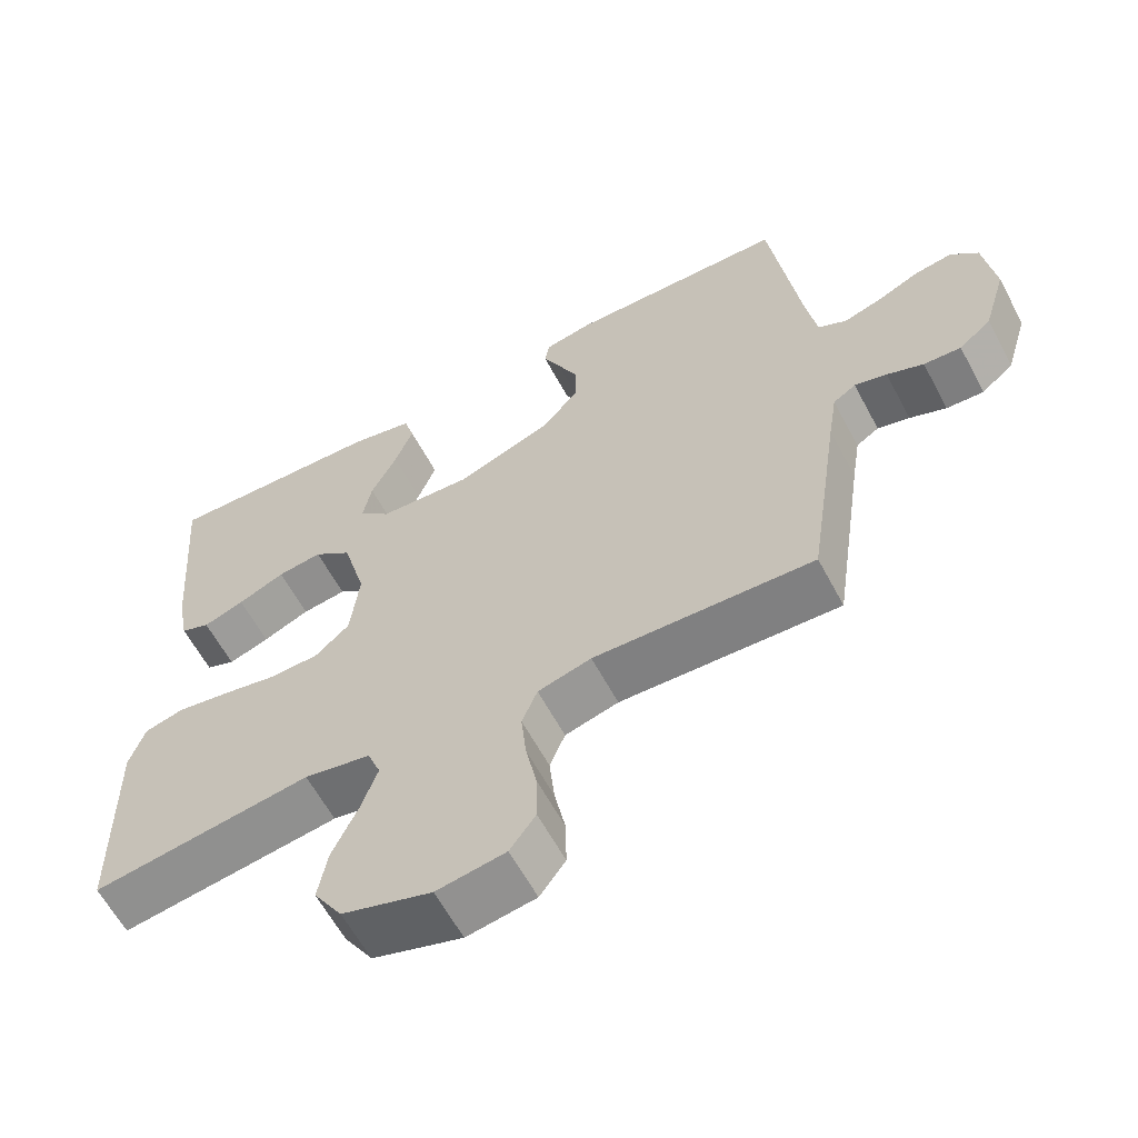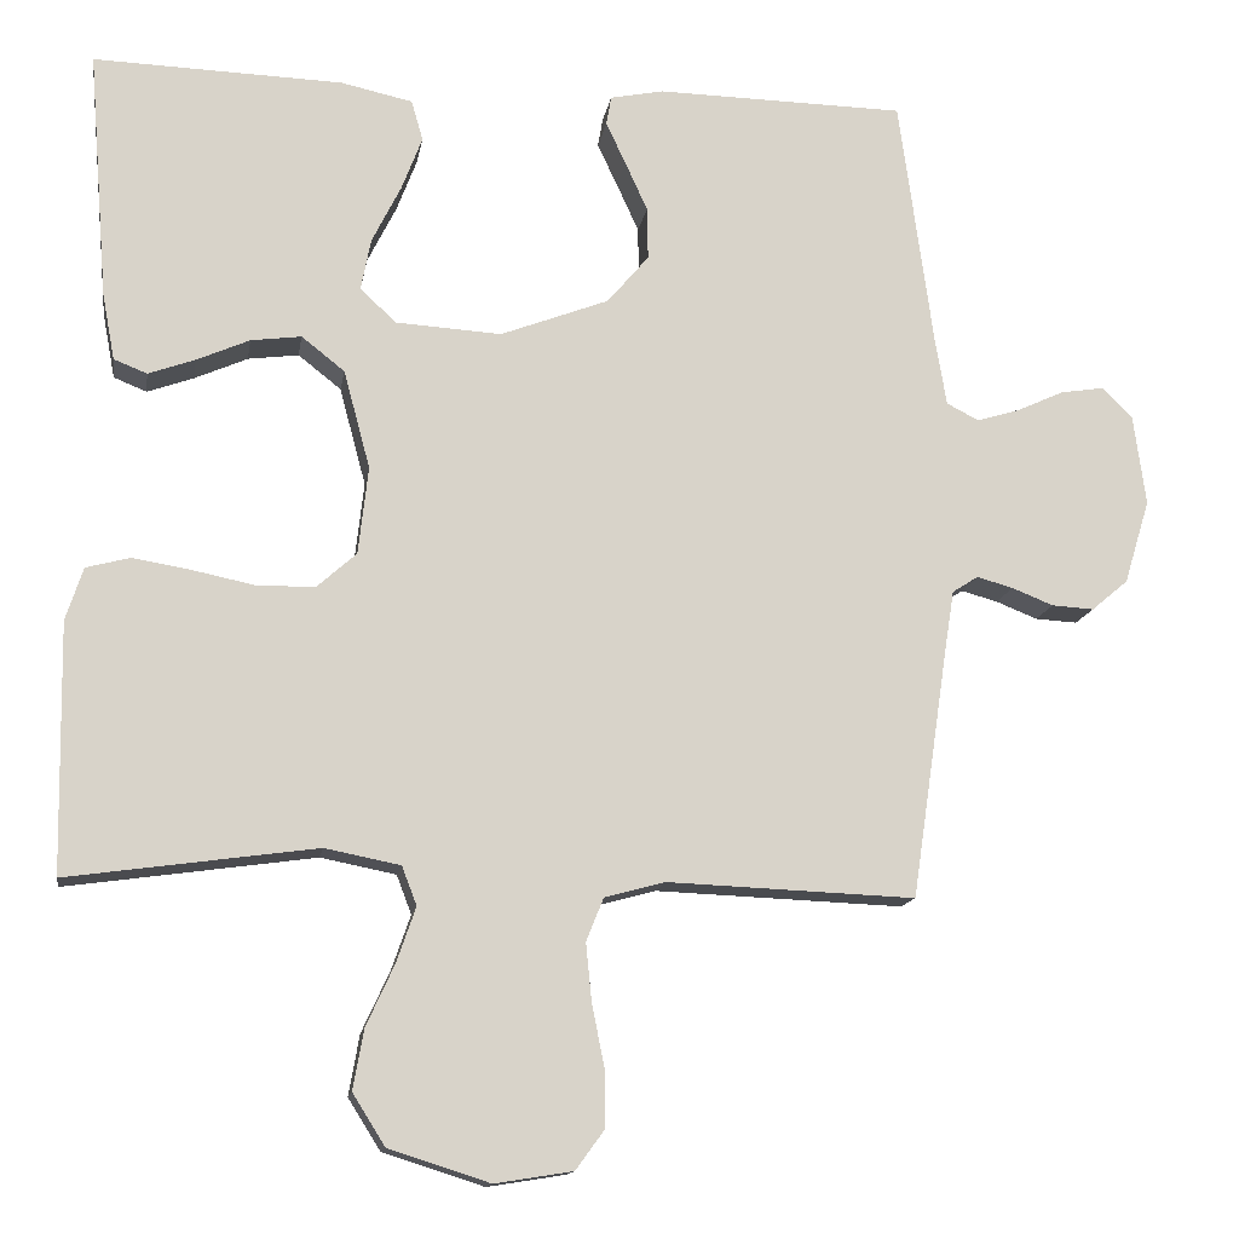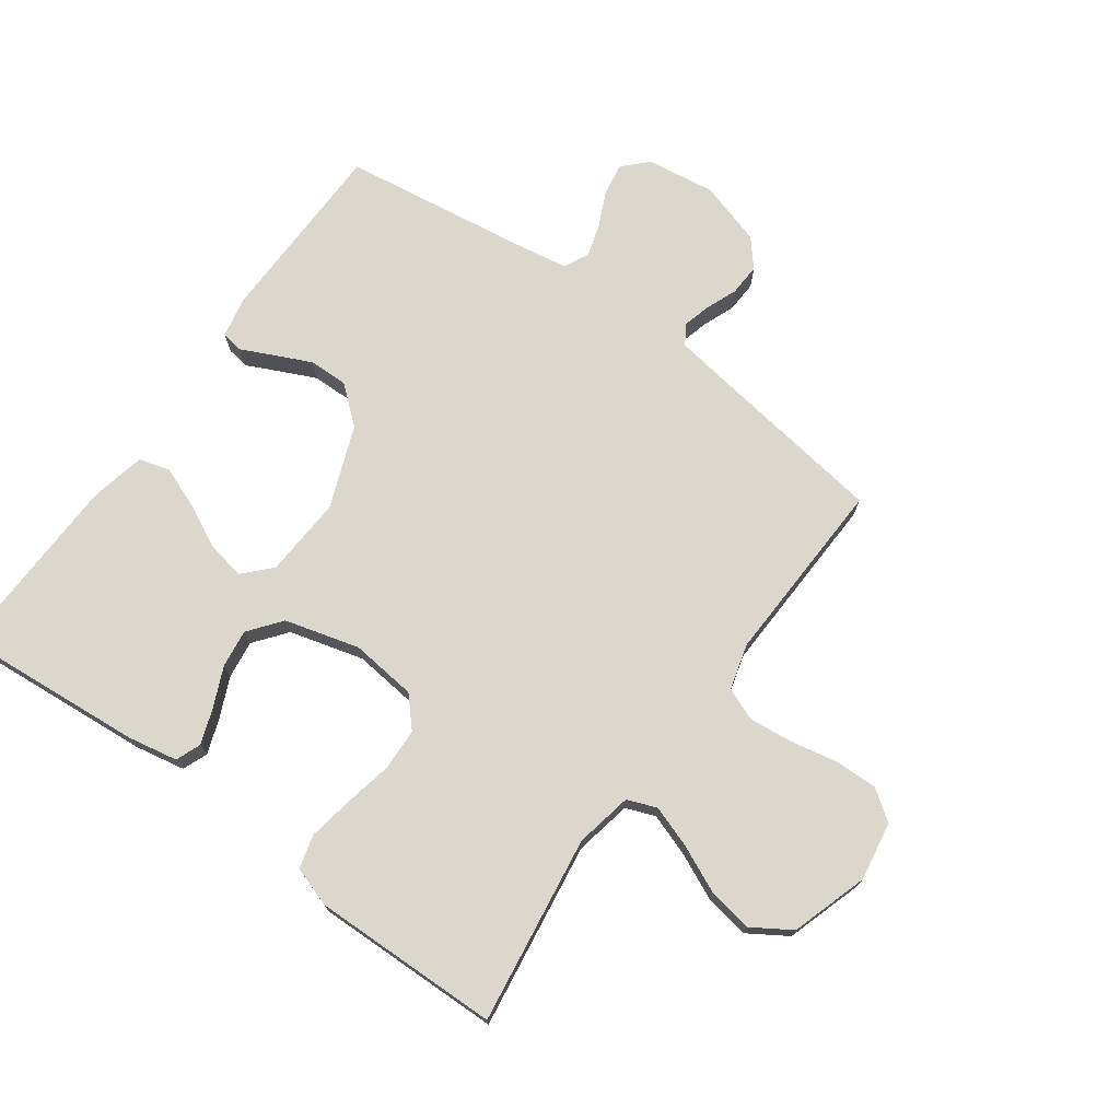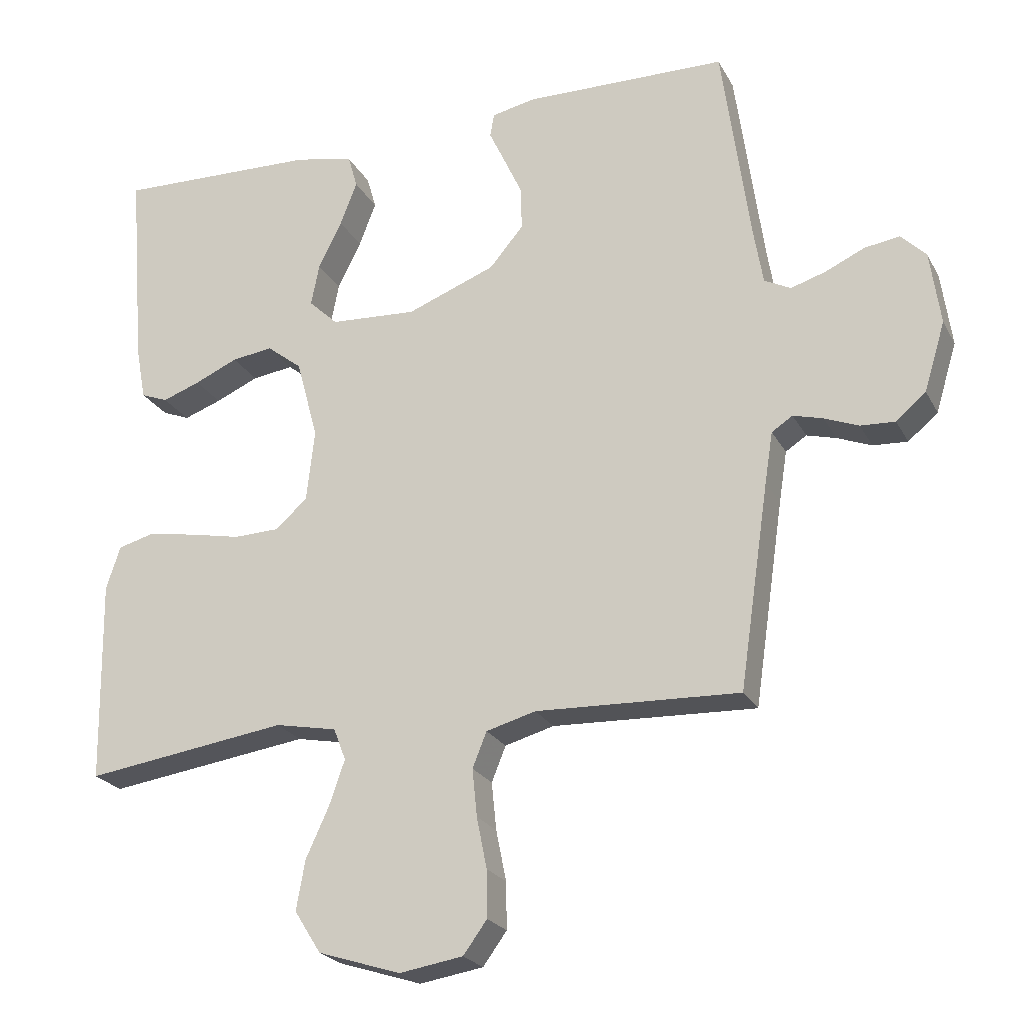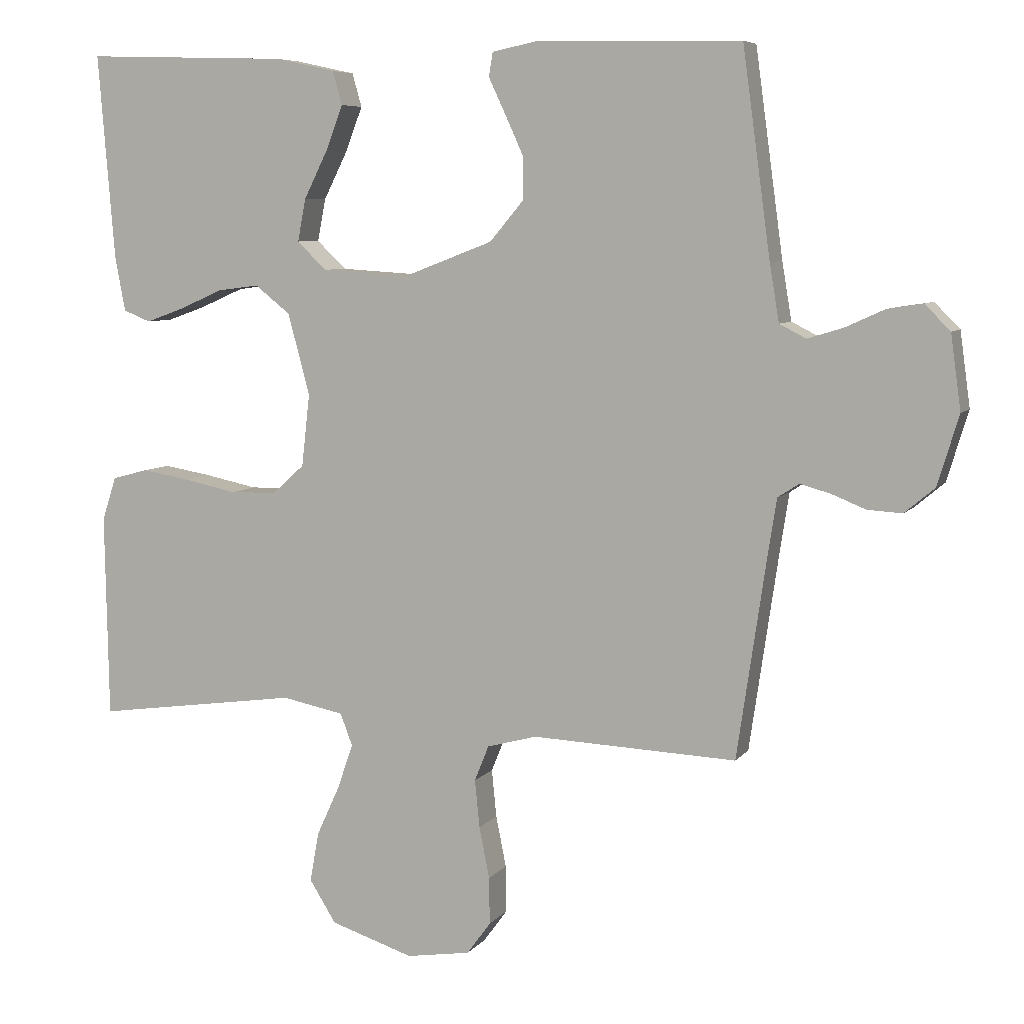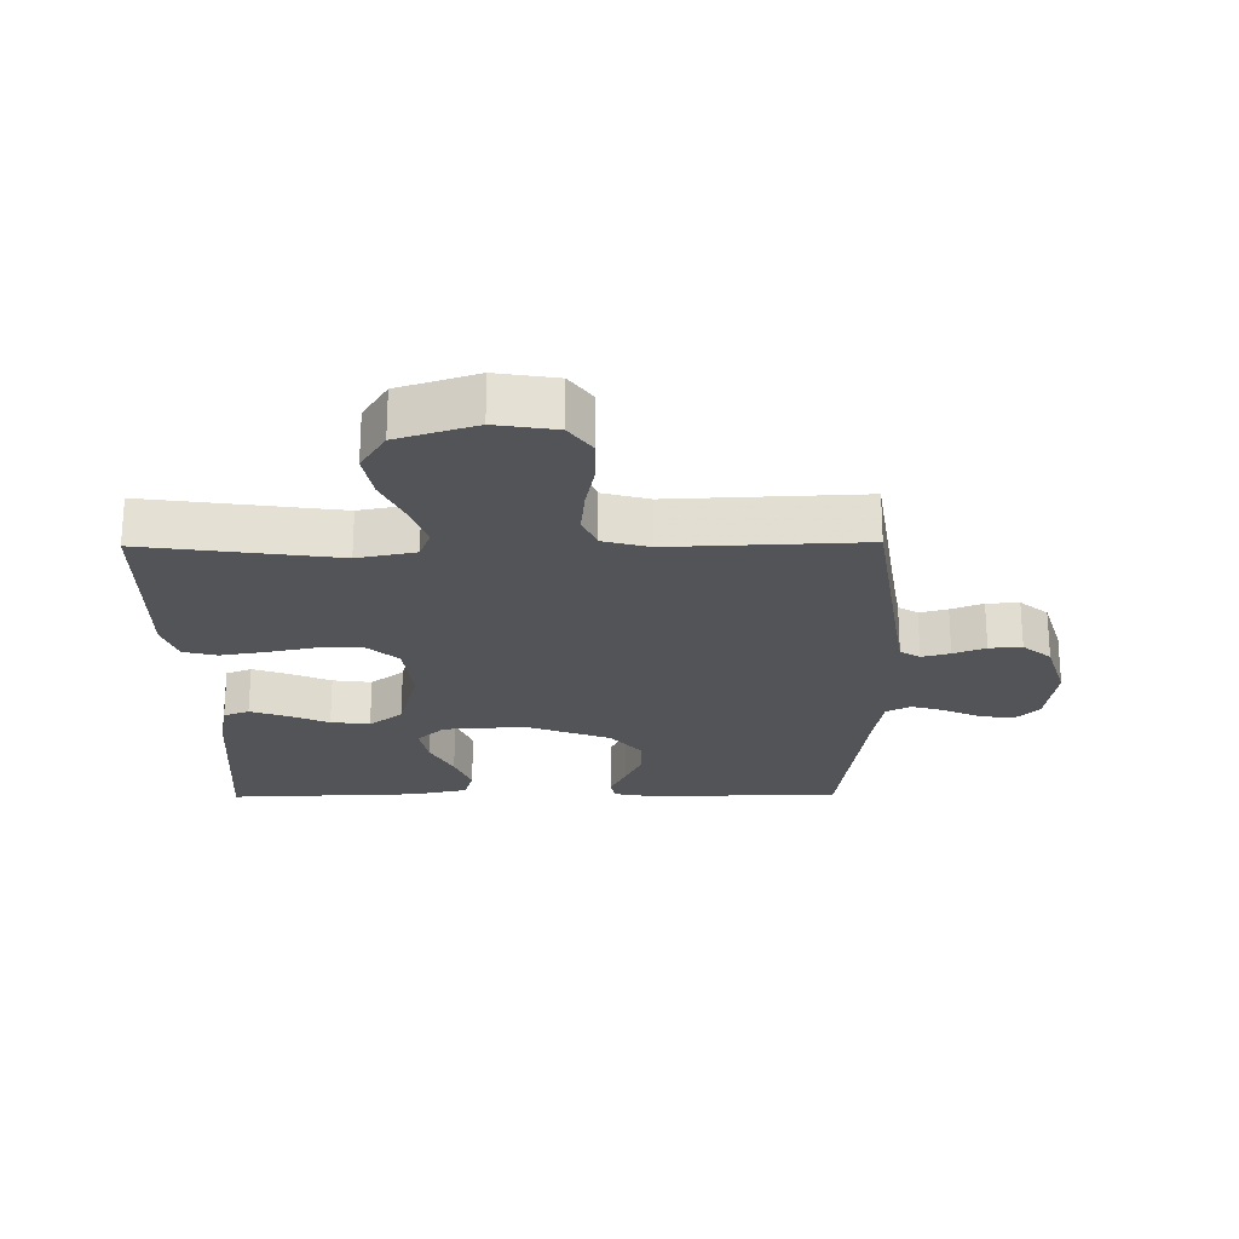
<metadata>
{"format":"obj","ext":"obj","renderer":"f3d","projection":"perspective","resolution":1024,"background":"white","views":[{"elev":-61.4,"azim":-151.9,"up":"+Z"},{"elev":-13.7,"azim":171.0,"up":"+Z"},{"elev":73.2,"azim":125.7,"up":"+Y"},{"elev":-23.3,"azim":-157.9,"up":"+Z"},{"elev":6.9,"azim":-159.6,"up":"+Z"},{"elev":-23.2,"azim":-179.3,"up":"+Y"}]}
</metadata>
<code>
v 0.5 0.07 -0.5
v 0.2 0.07 -0.458
v 0.109 0.07 -0.476
v 0.091 0.07 -0.523
v 0.114 0.07 -0.589
v 0.148 0.07 -0.663
v 0.161 0.07 -0.736
v 0.122 0.07 -0.798
v 0 0.07 -0.837
v -0.094 0.07 -0.822
v -0.129 0.07 -0.774
v -0.128 0.07 -0.705
v -0.113 0.07 -0.63
v -0.106 0.07 -0.56
v -0.127 0.07 -0.508
v -0.2 0.07 -0.488
v -0.5 0.07 -0.5
v -0.544 0.07 -0.2
v -0.556 0.07 -0.124
v -0.587 0.07 -0.104
v -0.631 0.07 -0.116
v -0.681 0.07 -0.136
v -0.732 0.07 -0.139
v -0.776 0.07 -0.102
v -0.807 0.07 0
v -0.792 0.07 0.109
v -0.755 0.07 0.146
v -0.703 0.07 0.138
v -0.646 0.07 0.112
v -0.594 0.07 0.096
v -0.555 0.07 0.116
v -0.541 0.07 0.2
v -0.5 0.07 0.5
v -0.2 0.07 0.506
v -0.135 0.07 0.493
v -0.129 0.07 0.458
v -0.153 0.07 0.407
v -0.18 0.07 0.348
v -0.181 0.07 0.285
v -0.131 0.07 0.226
v 0 0.07 0.176
v 0.128 0.07 0.184
v 0.171 0.07 0.225
v 0.159 0.07 0.287
v 0.124 0.07 0.357
v 0.099 0.07 0.422
v 0.113 0.07 0.471
v 0.2 0.07 0.49
v 0.5 0.07 0.5
v 0.476 0.07 0.2
v 0.461 0.07 0.12
v 0.421 0.07 0.104
v 0.365 0.07 0.124
v 0.301 0.07 0.152
v 0.24 0.07 0.16
v 0.188 0.07 0.119
v 0.156 0.07 0
v 0.168 0.07 -0.106
v 0.215 0.07 -0.148
v 0.283 0.07 -0.15
v 0.36 0.07 -0.134
v 0.431 0.07 -0.122
v 0.484 0.07 -0.136
v 0.505 0.07 -0.2
v 0.5 0 -0.5
v 0.2 0 -0.458
v 0.109 0 -0.476
v 0.091 0 -0.523
v 0.114 0 -0.589
v 0.148 0 -0.663
v 0.161 0 -0.736
v 0.122 0 -0.798
v 0 0 -0.837
v -0.094 0 -0.822
v -0.129 0 -0.774
v -0.128 0 -0.705
v -0.113 0 -0.63
v -0.106 0 -0.56
v -0.127 0 -0.508
v -0.2 0 -0.488
v -0.5 0 -0.5
v -0.544 0 -0.2
v -0.556 0 -0.124
v -0.587 0 -0.104
v -0.631 0 -0.116
v -0.681 0 -0.136
v -0.732 0 -0.139
v -0.776 0 -0.102
v -0.807 0 0
v -0.792 0 0.109
v -0.755 0 0.146
v -0.703 0 0.138
v -0.646 0 0.112
v -0.594 0 0.096
v -0.555 0 0.116
v -0.541 0 0.2
v -0.5 0 0.5
v -0.2 0 0.506
v -0.135 0 0.493
v -0.129 0 0.458
v -0.153 0 0.407
v -0.18 0 0.348
v -0.181 0 0.285
v -0.131 0 0.226
v 0 0 0.176
v 0.128 0 0.184
v 0.171 0 0.225
v 0.159 0 0.287
v 0.124 0 0.357
v 0.099 0 0.422
v 0.113 0 0.471
v 0.2 0 0.49
v 0.5 0 0.5
v 0.476 0 0.2
v 0.461 0 0.12
v 0.421 0 0.104
v 0.365 0 0.124
v 0.301 0 0.152
v 0.24 0 0.16
v 0.188 0 0.119
v 0.156 0 0
v 0.168 0 -0.106
v 0.215 0 -0.148
v 0.283 0 -0.15
v 0.36 0 -0.134
v 0.431 0 -0.122
v 0.484 0 -0.136
v 0.505 0 -0.2
f 64 1 2
f 63 64 2
f 62 63 2
f 61 62 2
f 60 61 2
f 59 60 2 3
f 58 59 3 4
f 57 58 4
f 52 53 54
f 51 52 54
f 50 51 54
f 49 50 54
f 48 49 54
f 47 48 54
f 46 47 54
f 45 46 54
f 44 45 54
f 43 44 54 55
f 42 43 55 56
f 35 36 37
f 34 35 37
f 33 34 37
f 32 33 37
f 31 32 37 38
f 27 28 29
f 26 27 29
f 25 26 29
f 24 25 29
f 23 24 29
f 22 23 29
f 21 22 29
f 20 21 29 30
f 19 20 30 31
f 16 17 18
f 18 19 31
f 16 18 31
f 15 16 31
f 11 12 13
f 10 11 13
f 9 10 13
f 8 9 13
f 7 8 13
f 6 7 13
f 5 6 13
f 4 5 13 14
f 57 4 14 15
f 57 15 31
f 56 57 31
f 42 56 31
f 41 42 31
f 31 38 39
f 31 39 40
f 31 40 41
f 66 65 128
f 66 128 127
f 66 127 126
f 66 126 125
f 66 125 124
f 67 66 124 123
f 68 67 123 122
f 68 122 121
f 118 117 116
f 118 116 115
f 118 115 114
f 118 114 113
f 118 113 112
f 118 112 111
f 118 111 110
f 118 110 109
f 118 109 108
f 119 118 108 107
f 120 119 107 106
f 101 100 99
f 101 99 98
f 101 98 97
f 101 97 96
f 102 101 96 95
f 93 92 91
f 93 91 90
f 93 90 89
f 93 89 88
f 93 88 87
f 93 87 86
f 93 86 85
f 94 93 85 84
f 95 94 84 83
f 82 81 80
f 95 83 82
f 95 82 80
f 95 80 79
f 77 76 75
f 77 75 74
f 77 74 73
f 77 73 72
f 77 72 71
f 77 71 70
f 77 70 69
f 78 77 69 68
f 79 78 68 121
f 95 79 121
f 95 121 120
f 95 120 106
f 95 106 105
f 103 102 95
f 104 103 95
f 105 104 95
f 1 65 66 2
f 2 66 67 3
f 3 67 68 4
f 4 68 69 5
f 5 69 70 6
f 6 70 71 7
f 7 71 72 8
f 8 72 73 9
f 9 73 74 10
f 10 74 75 11
f 11 75 76 12
f 12 76 77 13
f 13 77 78 14
f 14 78 79 15
f 15 79 80 16
f 16 80 81 17
f 17 81 82 18
f 18 82 83 19
f 19 83 84 20
f 20 84 85 21
f 21 85 86 22
f 22 86 87 23
f 23 87 88 24
f 24 88 89 25
f 25 89 90 26
f 26 90 91 27
f 27 91 92 28
f 28 92 93 29
f 29 93 94 30
f 30 94 95 31
f 31 95 96 32
f 32 96 97 33
f 33 97 98 34
f 34 98 99 35
f 35 99 100 36
f 36 100 101 37
f 37 101 102 38
f 38 102 103 39
f 39 103 104 40
f 40 104 105 41
f 41 105 106 42
f 42 106 107 43
f 43 107 108 44
f 44 108 109 45
f 45 109 110 46
f 46 110 111 47
f 47 111 112 48
f 48 112 113 49
f 49 113 114 50
f 50 114 115 51
f 51 115 116 52
f 52 116 117 53
f 53 117 118 54
f 54 118 119 55
f 55 119 120 56
f 56 120 121 57
f 57 121 122 58
f 58 122 123 59
f 59 123 124 60
f 60 124 125 61
f 61 125 126 62
f 62 126 127 63
f 63 127 128 64
f 64 128 65 1

</code>
